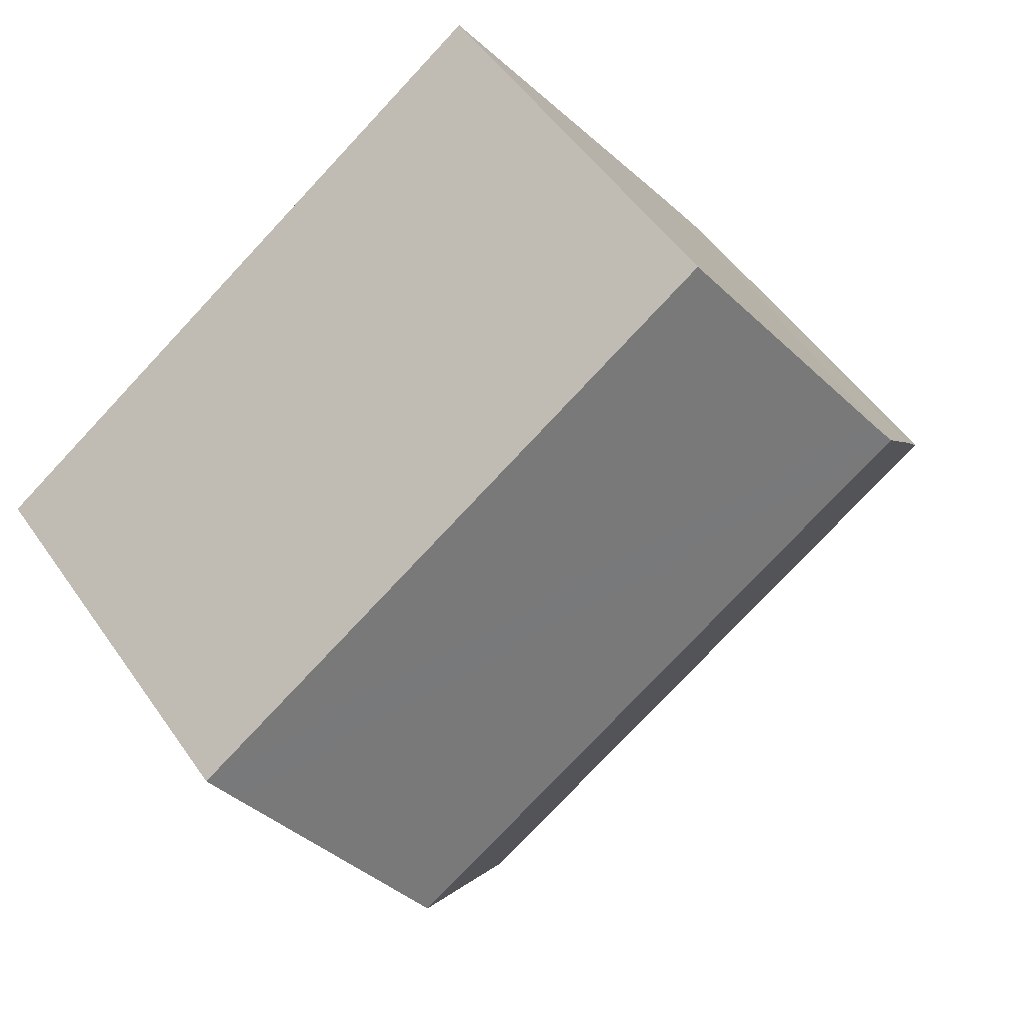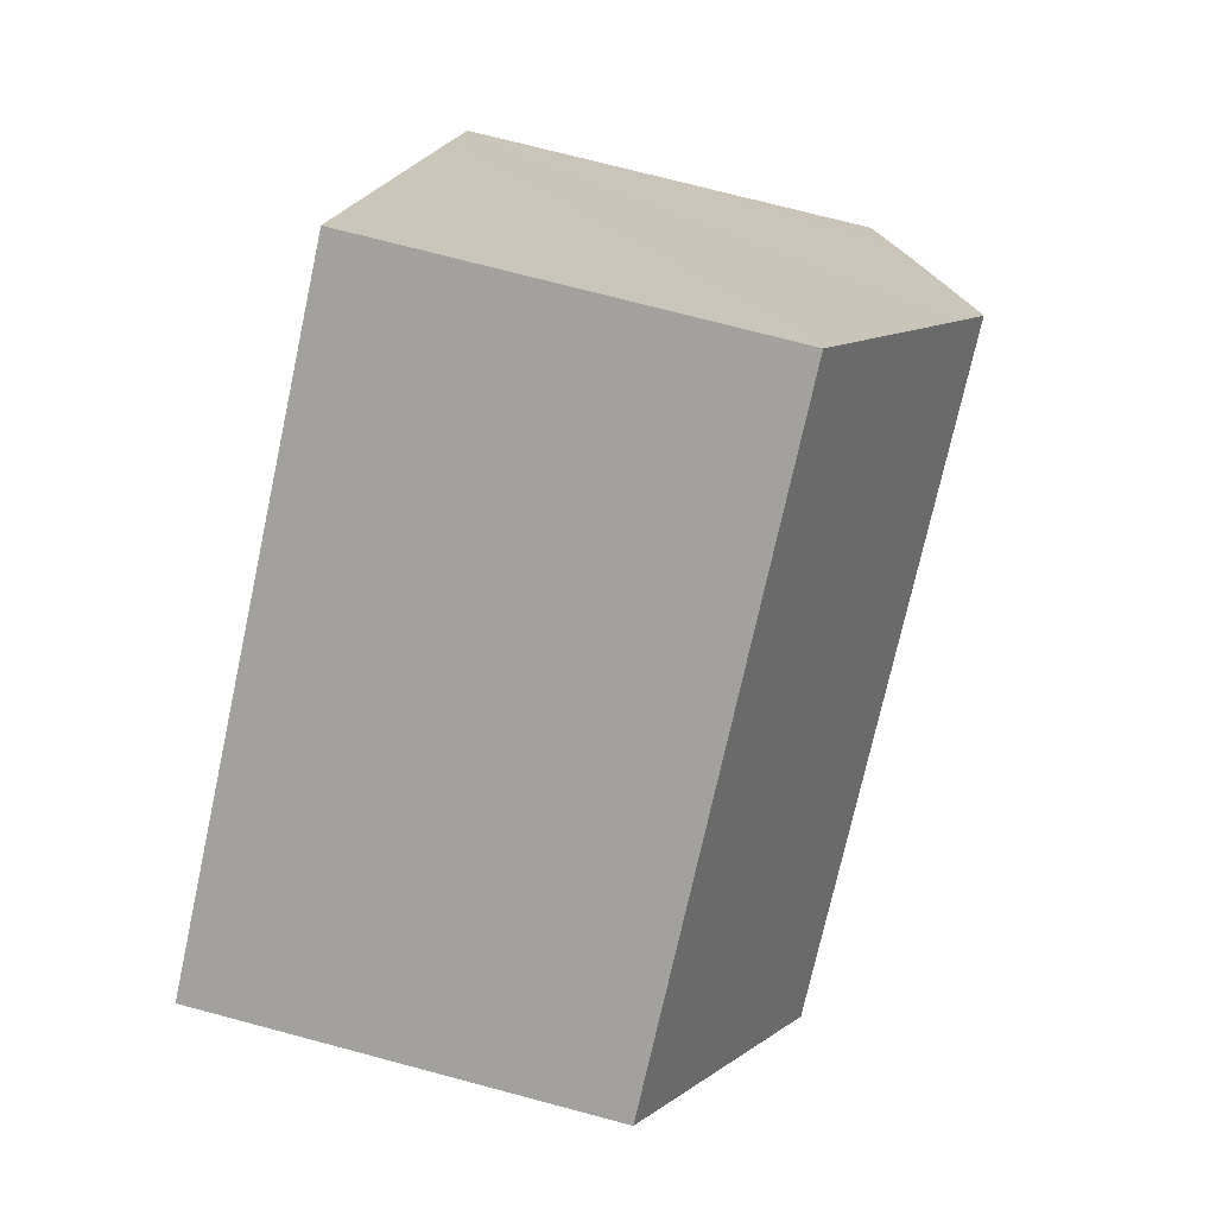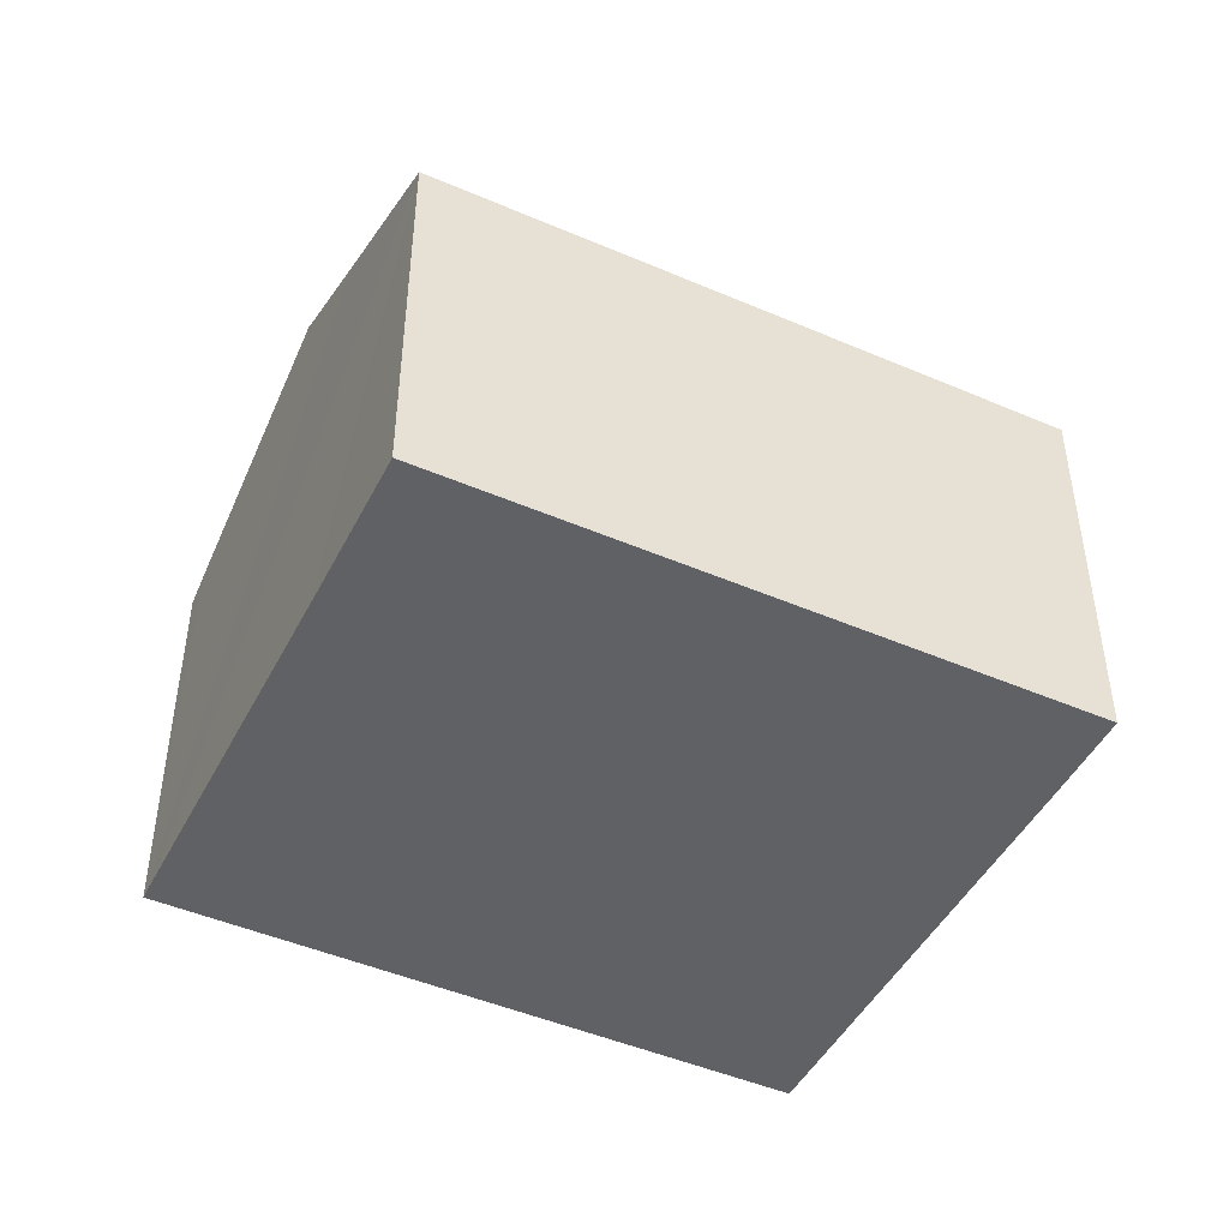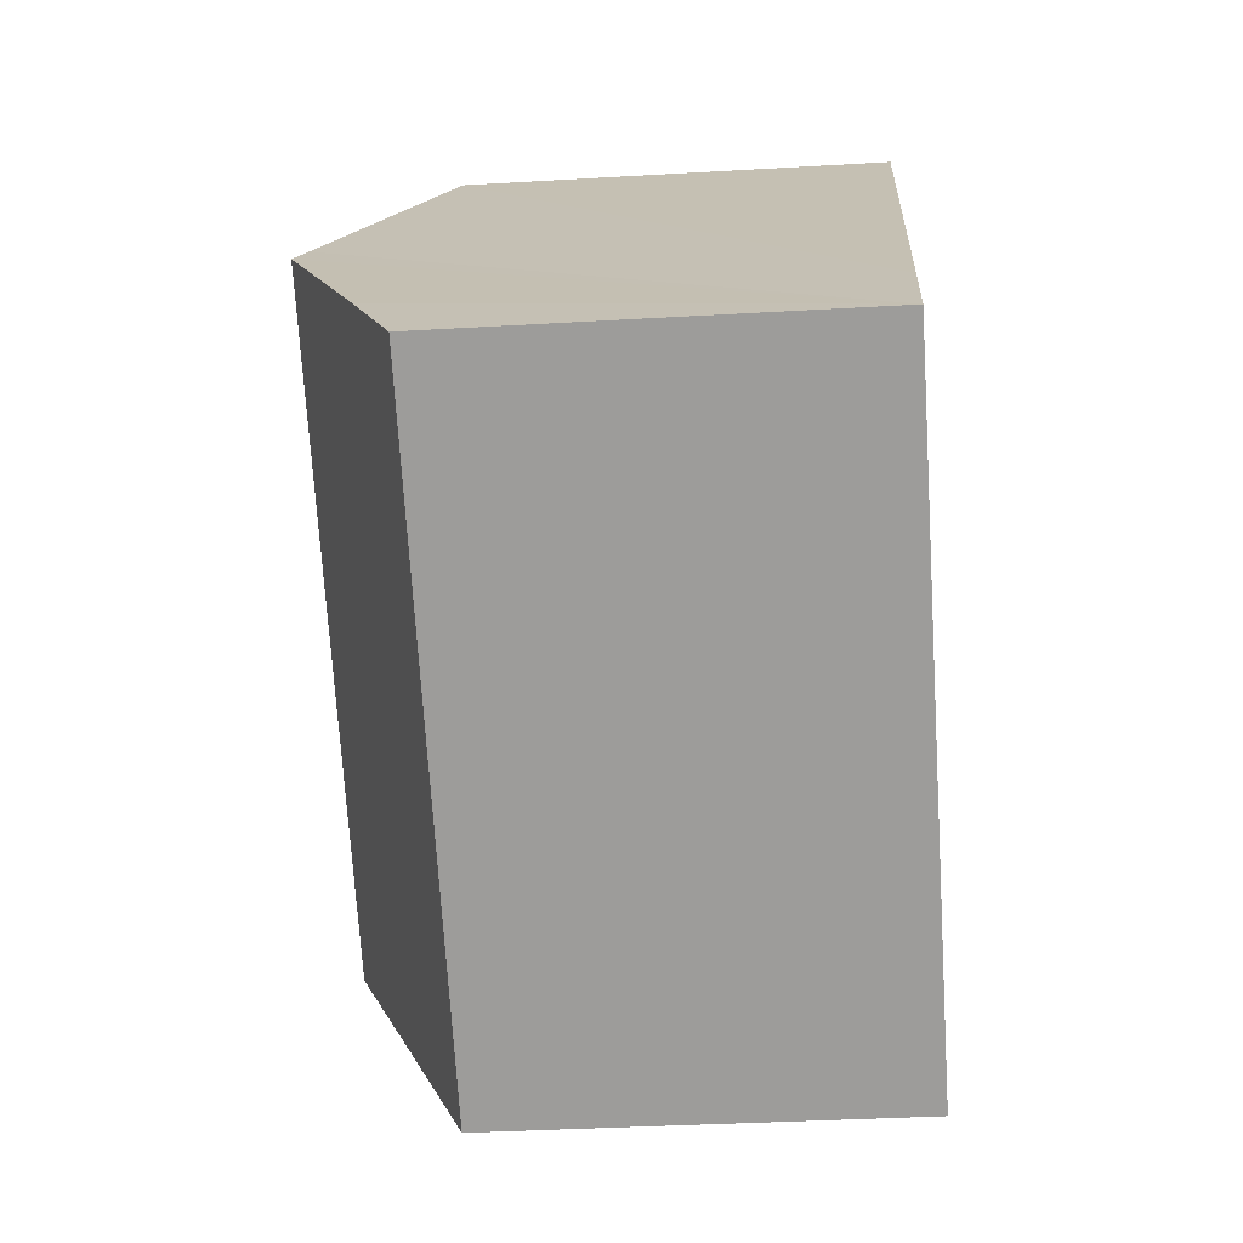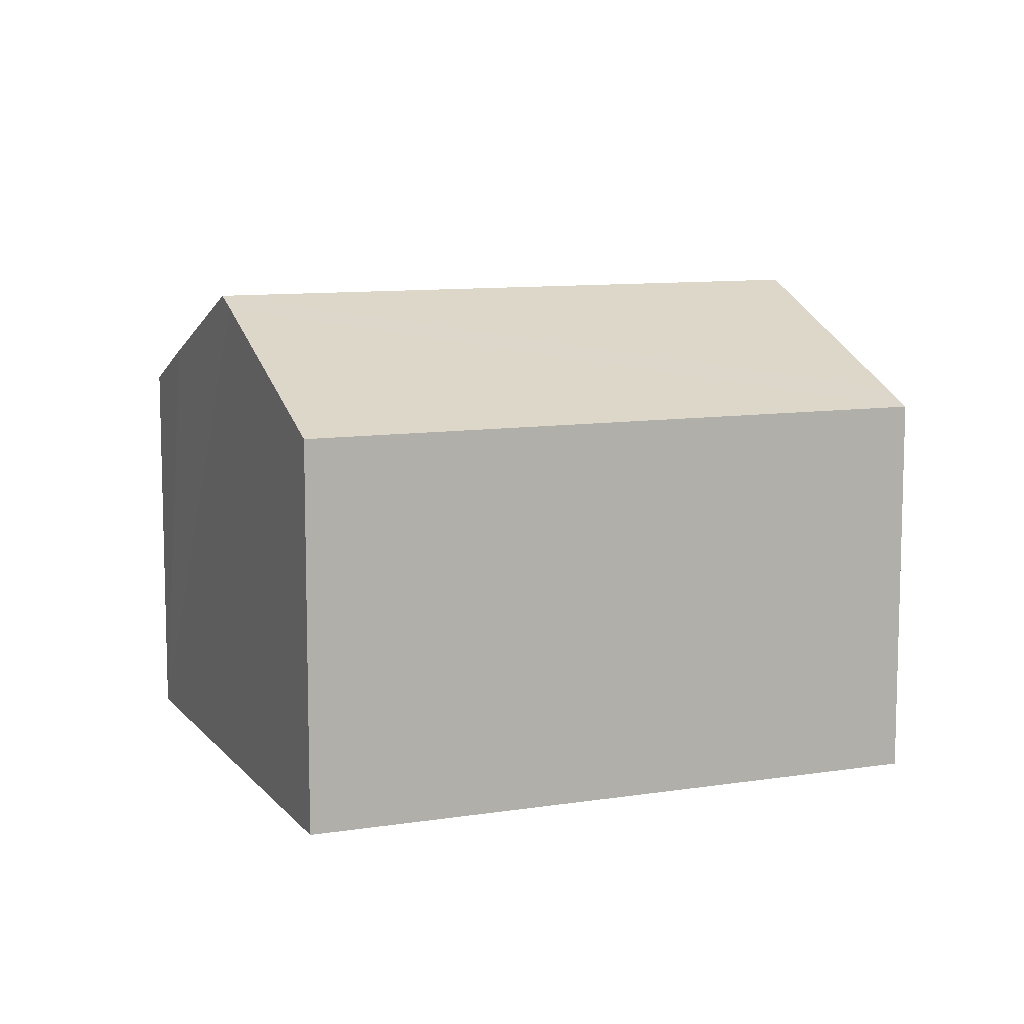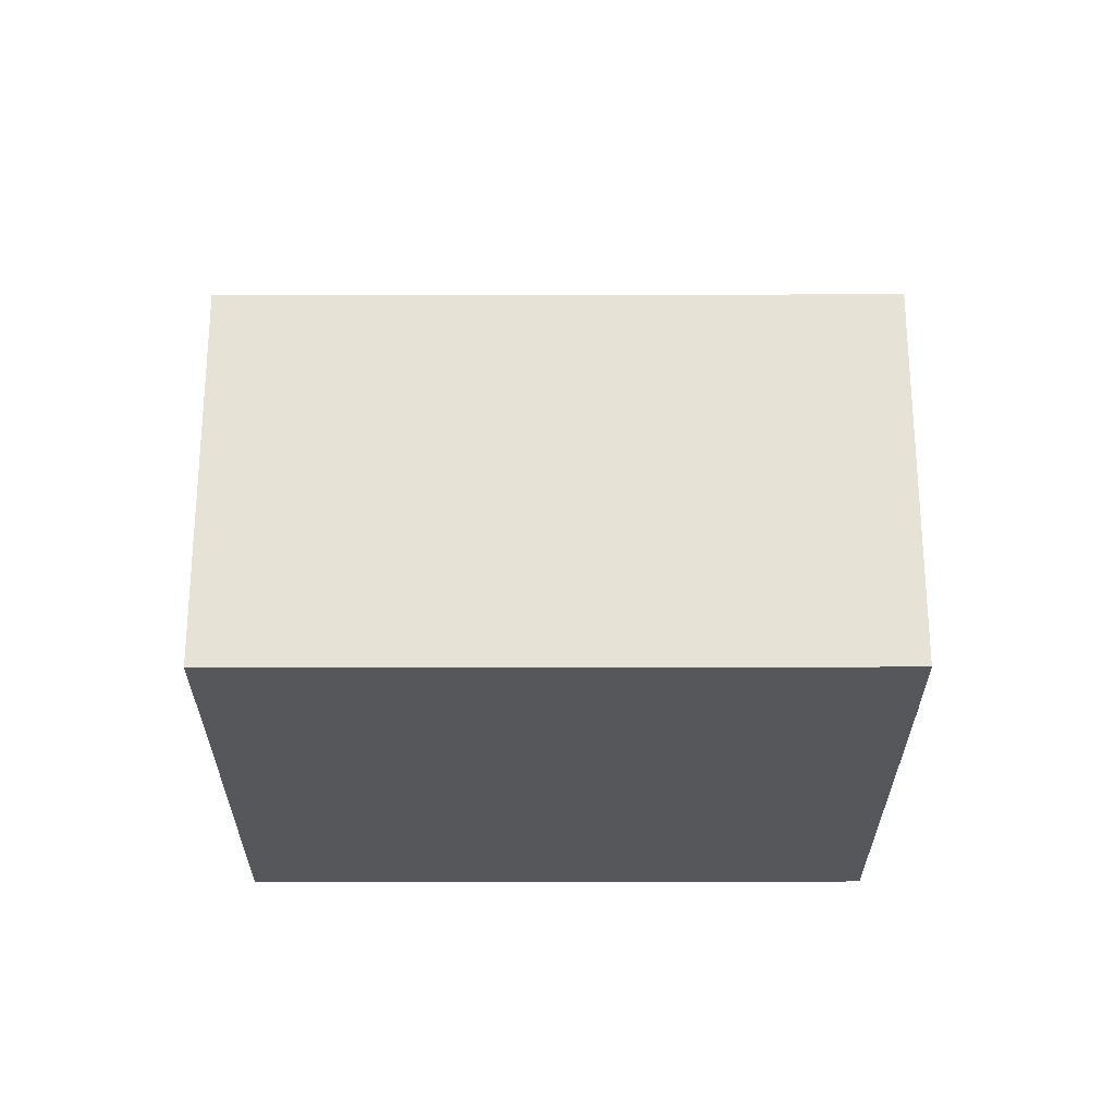
<metadata>
{"format":"obj","ext":"obj","renderer":"f3d","projection":"perspective","resolution":1024,"background":"white","views":[{"elev":51.9,"azim":146.2,"up":"+Z"},{"elev":72.4,"azim":104.9,"up":"+Z"},{"elev":-46.9,"azim":-171.3,"up":"+Y"},{"elev":-36.0,"azim":-85.6,"up":"+Z"},{"elev":9.8,"azim":12.6,"up":"+Y"},{"elev":-26.7,"azim":-145.1,"up":"+Y"}]}
</metadata>
<code>
v  3.03 9.267 4.289
v  15.61 7.418 1.148
v  12.98 9.267 -2.607
v  15.69 7.361 1.264
v  15.99 7.15 1.695
v  3.323 9.064 4.699
v  6.027 7.15 8.6
v  0 7.15 4.378e-16
v  11.76 8.41 -4.347
v  9.978 7.15 -6.917
v  1.057 7.898 1.525
v  9.978 4.235e-16 -6.917
v  0 0 0
v  1.057 -9.338e-17 1.525
v  6.027 -5.266e-16 8.6
v  3.03 -2.626e-16 4.289
v  3.323 -2.877e-16 4.699
v  15.99 -1.038e-16 1.695
v  15.69 -7.74e-17 1.264
v  15.61 -7.029e-17 1.148
v  12.98 1.596e-16 -2.607
v  11.76 2.662e-16 -4.347
g defaultobject
f 1 2 3
f 2 1 4
f 4 1 5
f 5 1 6
f 5 6 7
f 8 9 10
f 9 8 3
f 3 8 1
f 1 8 11
f 12 8 10
f 8 12 13
f 13 11 8
f 11 13 1
f 1 13 6
f 6 13 7
f 7 13 14
f 7 14 15
f 15 14 16
f 15 16 17
f 15 5 7
f 5 15 18
f 18 4 5
f 4 18 2
f 2 18 3
f 3 18 9
f 9 18 10
f 10 18 19
f 10 19 20
f 10 20 21
f 10 21 22
f 10 22 12
f 15 19 18
f 19 15 17
f 19 17 20
f 20 17 21
f 21 17 16
f 21 16 22
f 22 16 14
f 22 14 12
f 12 14 13

</code>
